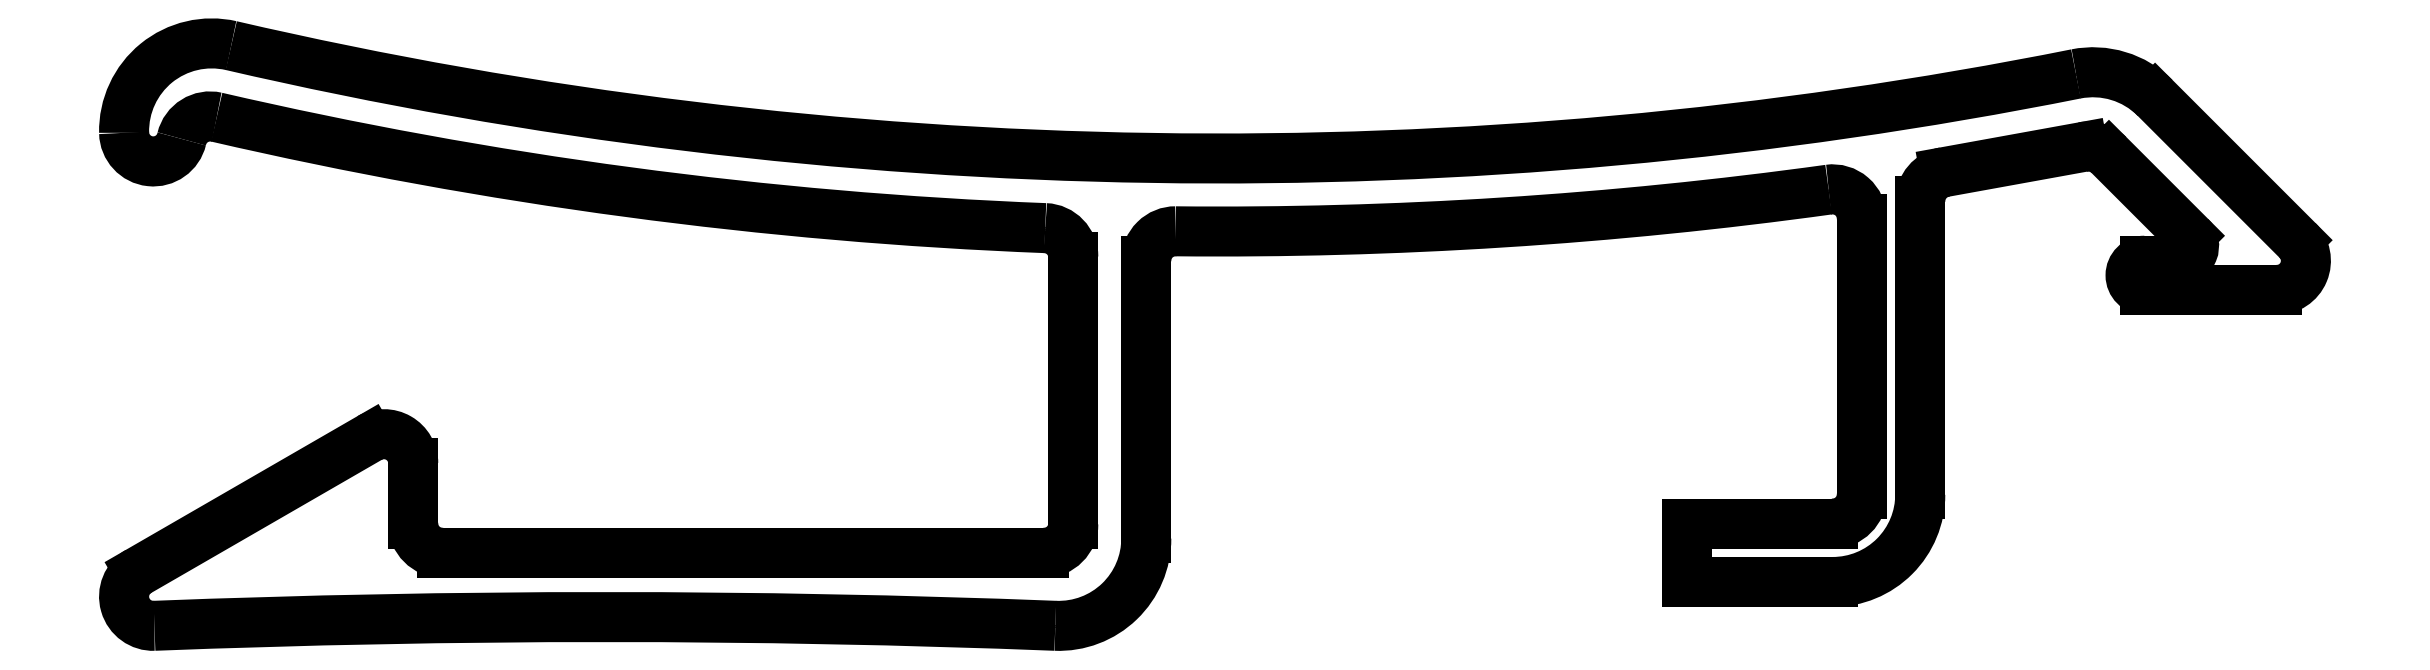
<metadata>
{"format":"dxf","ext":"dxf","renderer":"ezdxf+matplotlib","layout":"modelspace","background":"white","min_lineweight":24,"dpi":150}
</metadata>
<code>
0
SECTION
2
ENTITIES
0
ARC
8
0
10
2995
20
357.8
30
0
40
152.5
50
257
51
267.8
0
ARC
8
0
10
2995
20
357.8
30
0
40
152.5
50
269.4
51
277.9
0
ARC
8
0
10
3016
20
205.7
30
0
40
1
50
1.466e-11
51
97.86
0
LINE
8
0
10
3019
20
206.3
30
0
11
3019
21
196.3
31
0
0
LINE
8
0
10
3028
20
205.1
30
0
11
3025
21
207.9
31
0
0
LINE
8
0
10
3027
20
209.9
30
0
11
3032
21
205
31
0
0
LINE
8
0
10
2990
20
195.3
30
0
11
2990
21
204.4
31
0
0
ARC
8
0
10
2966
20
197.3
30
0
40
1
50
0.0001574
51
120
0
LINE
8
0
10
2958
20
193.6
30
0
11
2966
21
198.2
31
0
0
LINE
8
0
10
2992
20
204.3
30
0
11
2992
21
194.8
31
0
0
LINE
8
0
10
3017
20
196.3
30
0
11
3017
21
205.7
31
0
0
ARC
8
0
10
2958
20
192.8
30
0
40
1
50
120
51
272.2
0
ARC
8
0
10
2989
20
194.8
30
0
40
2.995
50
267.7
51
0.09492
0
ARC
8
0
10
2974
20
-205.1
30
0
40
397.2
50
87.77
51
92.22
0
LINE
8
0
10
2989
20
191.8
30
0
11
2989
21
191.8
31
0
0
ARC
8
0
10
2968
20
195.3
30
0
40
1
50
180
51
270
0
LINE
8
0
10
2967
20
197.3
30
0
11
2967
21
195.3
31
0
0
ARC
8
0
10
2989
20
195.3
30
0
40
1
50
270
51
360
0
LINE
8
0
10
2968
20
194.3
30
0
11
2989
21
194.3
31
0
0
LINE
8
0
10
3011
20
193.3
30
0
11
3011
21
195.3
31
0
0
ARC
8
0
10
3016
20
196.3
30
0
40
2.998
50
270
51
5.775e-06
0
LINE
8
0
10
3016
20
193.3
30
0
11
3011
21
193.3
31
0
0
ARC
8
0
10
3016
20
196.3
30
0
40
1
50
270
51
360
0
LINE
8
0
10
3011
20
195.3
30
0
11
3016
21
195.3
31
0
0
LINE
8
0
10
2989
20
205.4
30
0
11
2989
21
205.4
31
0
0
ARC
8
0
10
2989
20
204.4
30
0
40
1
50
2.768e-11
51
87.76
0
ARC
8
0
10
2993
20
204.3
30
0
40
1
50
89.44
51
180
0
LINE
8
0
10
3027
20
204.3
30
0
11
3028
21
204.3
31
0
0
LINE
8
0
10
3031
20
203.3
30
0
11
3027
21
203.3
31
0
0
ARC
8
0
10
3027
20
203.8
30
0
40
0.5
50
90
51
270
0
ARC
8
0
10
3028
20
204.8
30
0
40
0.5
50
270
51
45
0
ARC
8
0
10
3031
20
204.3
30
0
40
0.9973
50
269.6
51
45
0
ARC
8
0
10
2995
20
357.8
30
0
40
150
50
257
51
281.3
0
ARC
8
0
10
2960
20
208.7
30
0
40
3
50
77.13
51
181.2
0
ARC
8
0
10
2958
20
208.7
30
0
40
1
50
181.2
51
346.7
0
ARC
8
0
10
2960
20
208.2
30
0
40
1.001
50
77.04
51
166.6
0
ARC
8
0
10
3025
20
207.7
30
0
40
3.006
50
45.07
51
101.2
0
LINE
8
0
10
3016
20
206.7
30
0
11
3016
21
206.7
31
0
0
ARC
8
0
10
3020
20
206.3
30
0
40
1.019
50
100.3
51
179.1
0
LINE
8
0
10
3024
20
208.2
30
0
11
3020
21
207.3
31
0
0
ARC
8
0
10
3025
20
207.2
30
0
40
1
50
45
51
101.2
0
LINE
8
0
10
3024
20
210.7
30
0
11
3024
21
210.7
31
0
0
ENDSEC
0
EOF

</code>
